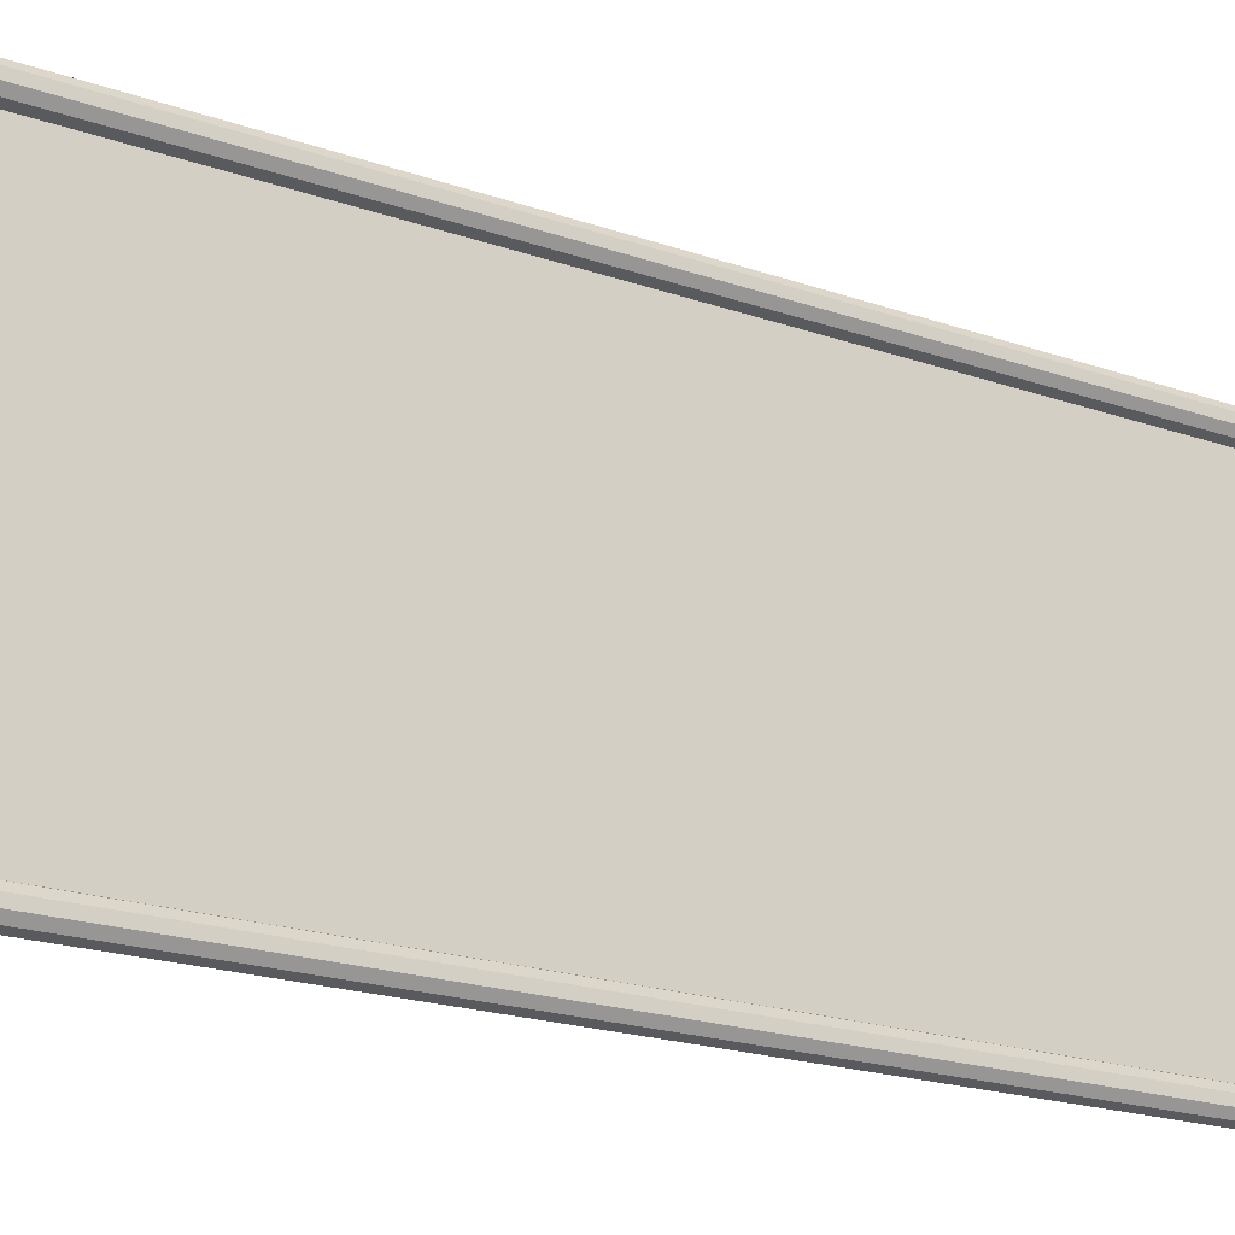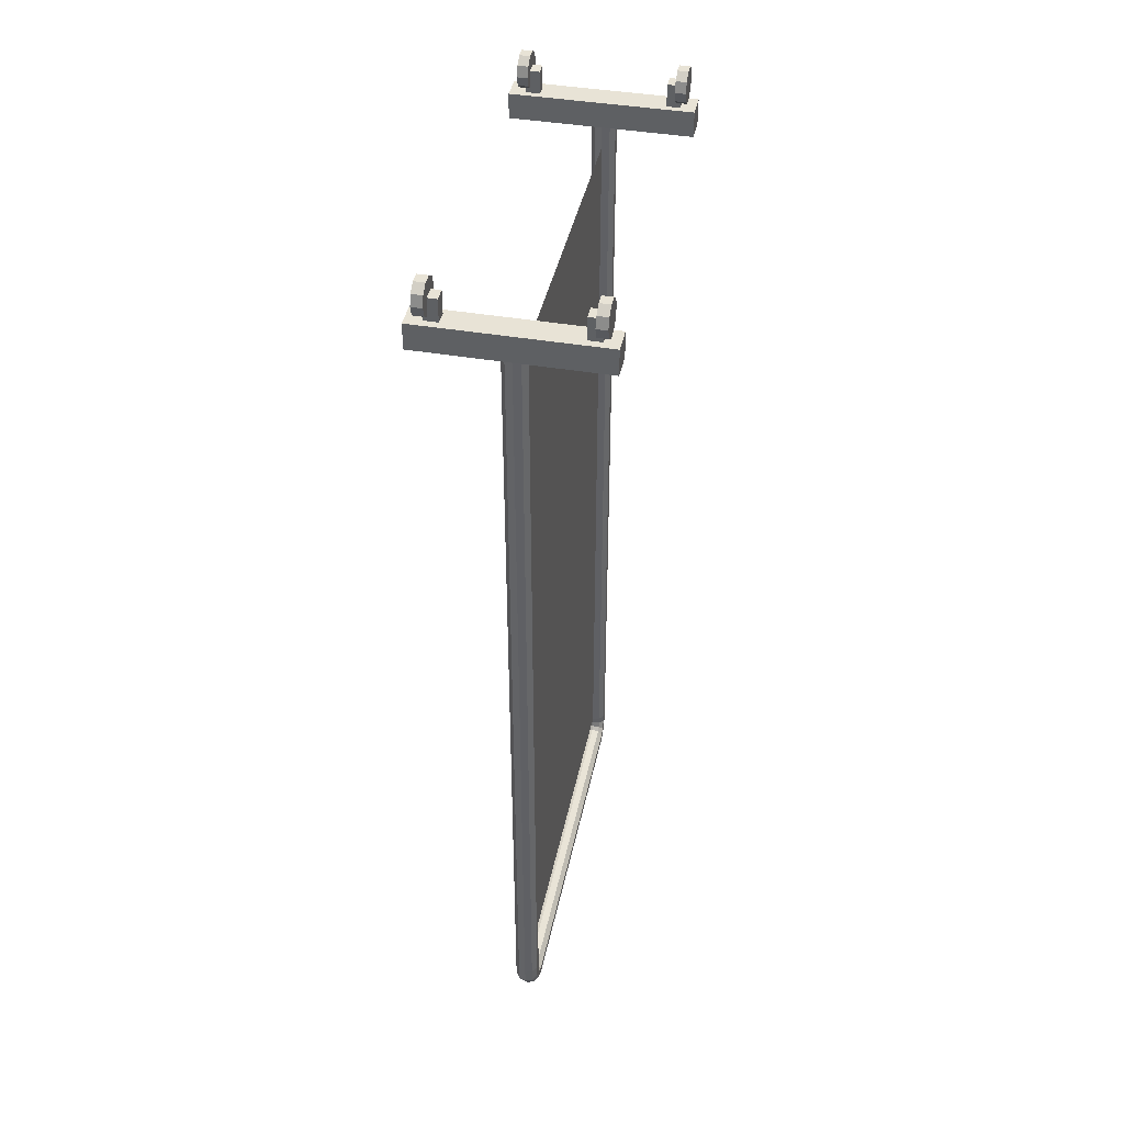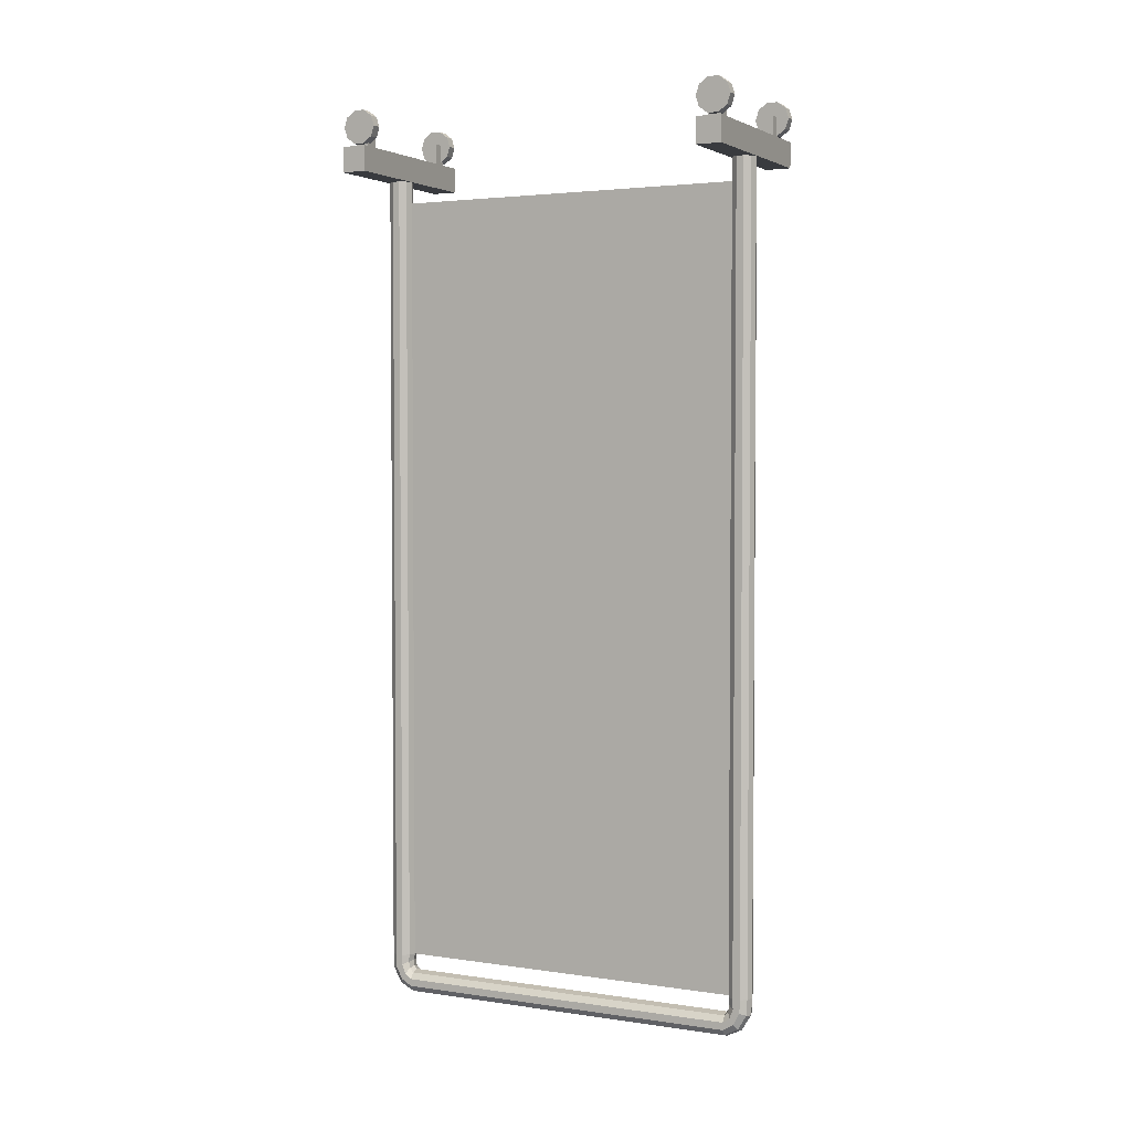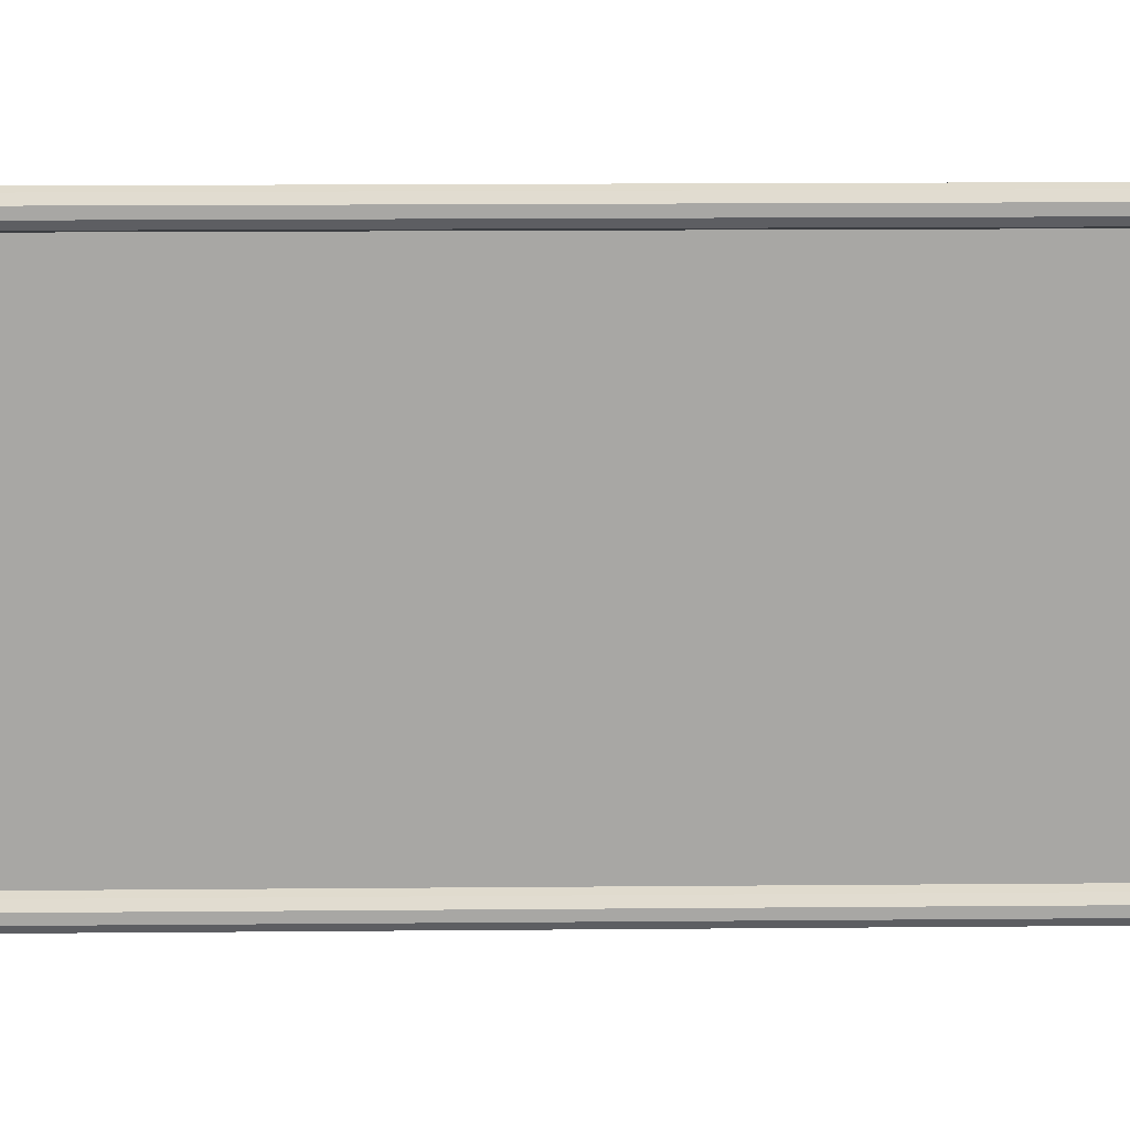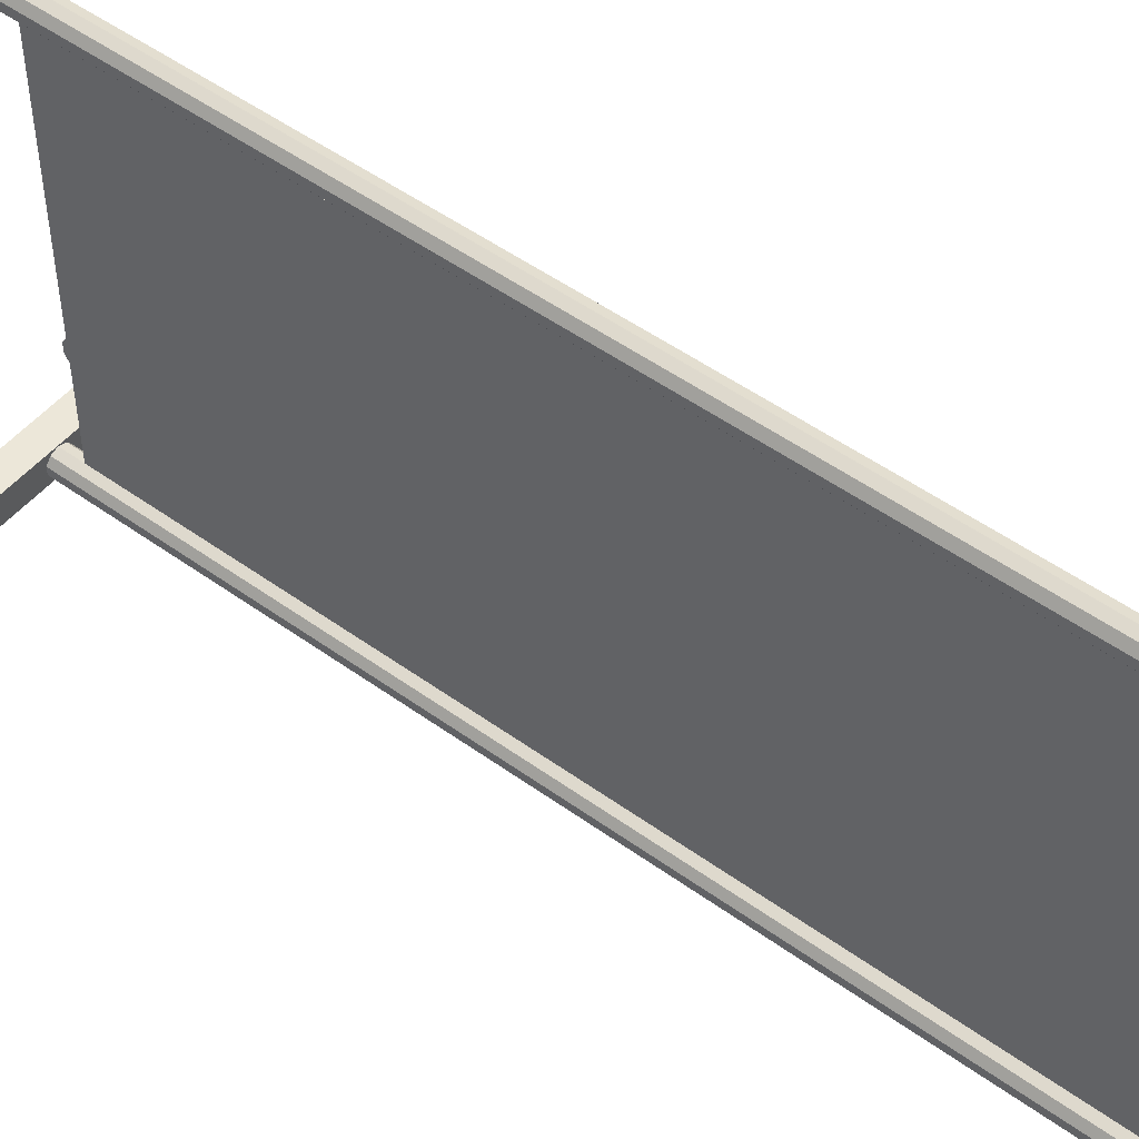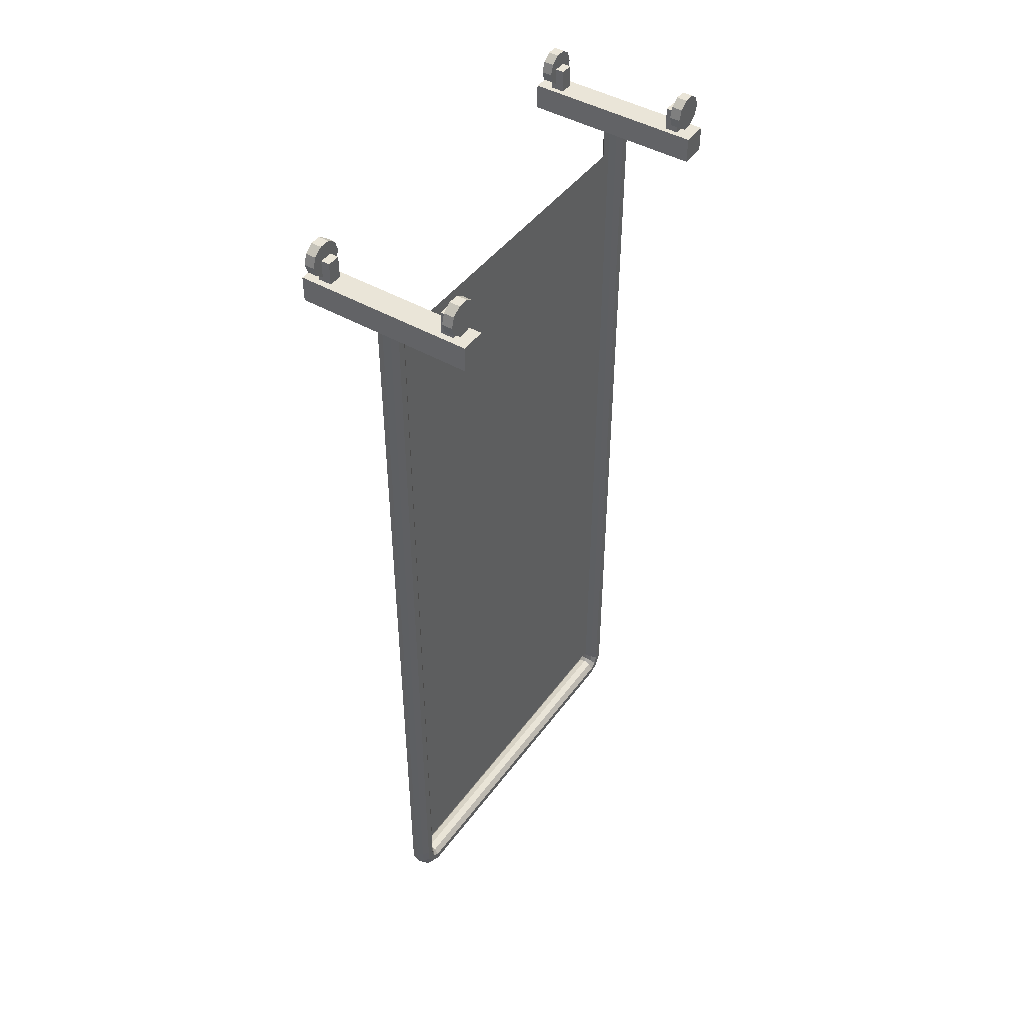
<metadata>
{"format":"obj","ext":"obj","renderer":"f3d","projection":"perspective","resolution":1024,"background":"white","views":[{"elev":-19.2,"azim":56.0,"up":"+Y"},{"elev":41.9,"azim":-168.3,"up":"+Z"},{"elev":3.0,"azim":117.1,"up":"+Z"},{"elev":15.6,"azim":-91.1,"up":"+Y"},{"elev":50.2,"azim":128.5,"up":"+Y"},{"elev":45.2,"azim":33.9,"up":"+Z"}]}
</metadata>
<code>
o Cylinder
v 0 1.548 0.8634
v 0 1.548 -0.8634
v 0.01481 1.553 0.8634
v 0.01481 1.553 -0.8634
v 0.02396 1.565 0.8634
v 0.02396 1.565 -0.8634
v 0.02396 1.581 0.8634
v 0.02396 1.581 -0.8634
v 0.01481 1.594 0.8634
v 0.01481 1.594 -0.8634
v -0 1.598 0.8634
v -0 1.598 -0.8634
v -0.01481 1.594 0.8634
v -0.01481 1.594 -0.8634
v -0.02396 1.581 0.8634
v -0.02396 1.581 -0.8634
v -0.02396 1.565 0.8634
v -0.02396 1.565 -0.8634
v -0.01481 1.553 0.8634
v -0.01481 1.553 -0.8634
v 0.01481 1.555 -0.8964
v 0 1.55 -0.8985
v 0.02396 1.566 -0.8911
v 0.02396 1.58 -0.8844
v 0.01481 1.592 -0.879
v -0 1.596 -0.877
v -0.01481 1.592 -0.879
v -0.02396 1.58 -0.8844
v -0.02396 1.566 -0.8911
v -0.01481 1.555 -0.8964
v 0.01481 1.573 -0.9273
v 0 1.57 -0.9313
v 0.02396 1.58 -0.9167
v 0.02396 1.588 -0.9035
v 0.01481 1.595 -0.8929
v 0 1.597 -0.8889
v -0.01481 1.595 -0.8929
v -0.02396 1.588 -0.9035
v -0.02396 1.58 -0.9167
v -0.01481 1.573 -0.9273
v 0.01481 1.602 -0.9424
v 0 1.602 -0.9472
v 0.02396 1.602 -0.9298
v 0.02396 1.602 -0.9143
v 0.01481 1.602 -0.9017
v 0 1.602 -0.8968
v -0.01481 1.602 -0.9017
v -0.02396 1.602 -0.9143
v -0.02396 1.602 -0.9298
v -0.01481 1.602 -0.9424
v 0 2.396 0.8634
v 0 2.396 -0.8634
v -0.01481 2.391 0.8634
v -0.01481 2.391 -0.8634
v -0.02396 2.379 0.8634
v -0.02396 2.379 -0.8634
v -0.02396 2.363 0.8634
v -0.02396 2.363 -0.8634
v -0.01481 2.351 0.8634
v -0.01481 2.351 -0.8634
v -0 2.346 0.8634
v -0 2.346 -0.8634
v 0.01481 2.351 0.8634
v 0.01481 2.351 -0.8634
v 0.02396 2.363 0.8634
v 0.02396 2.363 -0.8634
v 0.02396 2.379 0.8634
v 0.02396 2.379 -0.8634
v 0.01481 2.391 0.8634
v 0.01481 2.391 -0.8634
v -0.01481 2.39 -0.8964
v 0 2.394 -0.8985
v -0.02396 2.378 -0.8911
v -0.02396 2.364 -0.8844
v -0.01481 2.353 -0.879
v -0 2.348 -0.877
v 0.01481 2.353 -0.879
v 0.02396 2.364 -0.8844
v 0.02396 2.378 -0.8911
v 0.01481 2.39 -0.8964
v -0.01481 2.372 -0.9273
v -0 2.374 -0.9313
v -0.02396 2.365 -0.9167
v -0.02396 2.356 -0.9035
v -0.01481 2.35 -0.8929
v -0 2.347 -0.8889
v 0.01481 2.35 -0.8929
v 0.02396 2.356 -0.9035
v 0.02396 2.365 -0.9167
v 0.01481 2.372 -0.9273
v -0.01481 2.342 -0.9424
v -0 2.342 -0.9472
v -0.02396 2.342 -0.9298
v -0.02396 2.342 -0.9143
v -0.01481 2.342 -0.9017
v -0 2.342 -0.8968
v 0.01481 2.342 -0.9017
v 0.02396 2.342 -0.9143
v 0.02396 2.342 -0.9298
v 0.01481 2.342 -0.9424
v -0 1.598 0.7791
v -0 2.346 0.7791
v -0 1.598 -0.8634
v -0 2.346 -0.8634
v -0 1.598 0.7791
v -0 2.346 0.7791
v -0.182 1.6 0.8779
v -0.182 1.6 0.8247
v -0.182 1.547 0.8779
v -0.182 1.547 0.8247
v 0.1875 1.6 0.8779
v 0.1875 1.6 0.8247
v 0.1875 1.547 0.8779
v 0.1875 1.547 0.8247
v -0.182 2.399 0.8779
v -0.182 2.399 0.8247
v -0.182 2.346 0.8779
v -0.182 2.346 0.8247
v 0.1875 2.399 0.8779
v 0.1875 2.399 0.8247
v 0.1875 2.346 0.8779
v 0.1875 2.346 0.8247
v -0.152 1.587 0.9245
v -0.152 1.587 0.8438
v -0.152 1.56 0.9245
v -0.152 1.56 0.8438
v -0.1247 1.587 0.9245
v -0.1247 1.587 0.8438
v -0.1247 1.56 0.9245
v -0.1247 1.56 0.8438
v 0.1272 1.587 0.9245
v 0.1272 1.587 0.8438
v 0.1272 1.56 0.9245
v 0.1272 1.56 0.8438
v 0.1545 1.587 0.9245
v 0.1545 1.587 0.8438
v 0.1545 1.56 0.9245
v 0.1545 1.56 0.8438
v -0.152 2.384 0.9245
v -0.152 2.384 0.8438
v -0.152 2.357 0.9245
v -0.152 2.357 0.8438
v -0.1247 2.384 0.9245
v -0.1247 2.384 0.8438
v -0.1247 2.357 0.9245
v -0.1247 2.357 0.8438
v 0.1272 2.384 0.9245
v 0.1272 2.384 0.8438
v 0.1272 2.357 0.9245
v 0.1272 2.357 0.8438
v 0.1545 2.384 0.9245
v 0.1545 2.384 0.8438
v 0.1545 2.357 0.9245
v 0.1545 2.357 0.8438
v -0.1645 1.537 0.9205
v -0.1429 1.537 0.9205
v -0.1645 1.544 0.9417
v -0.1429 1.544 0.9417
v -0.1645 1.562 0.9548
v -0.1429 1.562 0.9548
v -0.1645 1.584 0.9548
v -0.1429 1.584 0.9548
v -0.1645 1.602 0.9417
v -0.1429 1.602 0.9417
v -0.1645 1.609 0.9205
v -0.1429 1.609 0.9205
v -0.1645 1.602 0.8992
v -0.1429 1.602 0.8992
v -0.1645 1.584 0.8861
v -0.1429 1.584 0.8861
v -0.1645 1.562 0.8861
v -0.1429 1.562 0.8861
v -0.1645 1.544 0.8992
v -0.1429 1.544 0.8992
v 0.1463 1.537 0.9205
v 0.1679 1.537 0.9205
v 0.1463 1.544 0.9417
v 0.1679 1.544 0.9417
v 0.1463 1.562 0.9548
v 0.1679 1.562 0.9548
v 0.1463 1.584 0.9548
v 0.1679 1.584 0.9548
v 0.1463 1.602 0.9417
v 0.1679 1.602 0.9417
v 0.1463 1.609 0.9205
v 0.1679 1.609 0.9205
v 0.1463 1.602 0.8992
v 0.1679 1.602 0.8992
v 0.1463 1.584 0.8861
v 0.1679 1.584 0.8861
v 0.1463 1.562 0.8861
v 0.1679 1.562 0.8861
v 0.1463 1.544 0.8992
v 0.1679 1.544 0.8992
v -0.1645 2.337 0.9205
v -0.1429 2.337 0.9205
v -0.1645 2.344 0.9417
v -0.1429 2.344 0.9417
v -0.1645 2.362 0.9548
v -0.1429 2.362 0.9548
v -0.1645 2.385 0.9548
v -0.1429 2.385 0.9548
v -0.1645 2.403 0.9417
v -0.1429 2.403 0.9417
v -0.1645 2.41 0.9205
v -0.1429 2.41 0.9205
v -0.1645 2.403 0.8992
v -0.1429 2.403 0.8992
v -0.1645 2.385 0.8861
v -0.1429 2.385 0.8861
v -0.1645 2.362 0.8861
v -0.1429 2.362 0.8861
v -0.1645 2.344 0.8992
v -0.1429 2.344 0.8992
v 0.1463 2.337 0.9205
v 0.1679 2.337 0.9205
v 0.1463 2.344 0.9417
v 0.1679 2.344 0.9417
v 0.1463 2.362 0.9548
v 0.1679 2.362 0.9548
v 0.1463 2.385 0.9548
v 0.1679 2.385 0.9548
v 0.1463 2.403 0.9417
v 0.1679 2.403 0.9417
v 0.1463 2.41 0.9205
v 0.1679 2.41 0.9205
v 0.1463 2.403 0.8992
v 0.1679 2.403 0.8992
v 0.1463 2.385 0.8861
v 0.1679 2.385 0.8861
v 0.1463 2.362 0.8861
v 0.1679 2.362 0.8861
v 0.1463 2.344 0.8992
v 0.1679 2.344 0.8992
f 1 2 4 3
f 3 4 6 5
f 5 6 8 7
f 7 8 10 9
f 9 10 12 101 11
f 11 101 12 14 13
f 13 14 16 15
f 15 16 18 17
f 16 14 27 28
f 17 18 20 19
f 19 20 2 1
f 1 3 5 7 9 11 13 15 17 19
f 29 28 38 39
f 14 12 26 27
f 12 10 25 26
f 10 8 24 25
f 4 2 22 21
f 8 6 23 24
f 6 4 21 23
f 2 20 30 22
f 20 18 29 30
f 18 16 28 29
f 36 35 45 46
f 26 25 35 36
f 23 21 31 33
f 30 29 39 40
f 27 26 36 37
f 24 23 33 34
f 22 30 40 32
f 28 27 37 38
f 25 24 34 35
f 21 22 32 31
f 33 31 41 43
f 40 39 49 50
f 37 36 46 47
f 34 33 43 44
f 32 40 50 42
f 38 37 47 48
f 35 34 44 45
f 31 32 42 41
f 39 38 48 49
f 41 42 92 100
f 47 46 96 95
f 48 47 95 94
f 49 48 94 93
f 50 49 93 91
f 42 50 91 92
f 46 45 97 96
f 45 44 98 97
f 44 43 99 98
f 43 41 100 99
f 51 52 54 53
f 53 54 56 55
f 55 56 58 57
f 57 58 60 59
f 59 60 62 102 61
f 61 102 62 64 63
f 63 64 66 65
f 65 66 68 67
f 66 64 77 78
f 67 68 70 69
f 69 70 52 51
f 51 53 55 57 59 61 63 65 67 69
f 79 78 88 89
f 64 62 76 77
f 62 60 75 76
f 60 58 74 75
f 54 52 72 71
f 58 56 73 74
f 56 54 71 73
f 52 70 80 72
f 70 68 79 80
f 68 66 78 79
f 86 85 95 96
f 76 75 85 86
f 73 71 81 83
f 80 79 89 90
f 77 76 86 87
f 74 73 83 84
f 72 80 90 82
f 78 77 87 88
f 75 74 84 85
f 71 72 82 81
f 83 81 91 93
f 90 89 99 100
f 87 86 96 97
f 84 83 93 94
f 82 90 100 92
f 88 87 97 98
f 85 84 94 95
f 81 82 92 91
f 89 88 98 99
f 62 12 101 102
f 104 106 105 103
f 107 108 110 109
f 109 110 114 113
f 113 114 112 111
f 111 112 108 107
f 109 113 111 107
f 114 110 108 112
f 115 116 118 117
f 117 118 122 121
f 121 122 120 119
f 119 120 116 115
f 117 121 119 115
f 122 118 116 120
f 123 124 126 125
f 125 126 130 129
f 129 130 128 127
f 127 128 124 123
f 125 129 127 123
f 130 126 124 128
f 131 132 134 133
f 133 134 138 137
f 137 138 136 135
f 135 136 132 131
f 133 137 135 131
f 138 134 132 136
f 139 140 142 141
f 141 142 146 145
f 145 146 144 143
f 143 144 140 139
f 141 145 143 139
f 146 142 140 144
f 147 148 150 149
f 149 150 154 153
f 153 154 152 151
f 151 152 148 147
f 149 153 151 147
f 154 150 148 152
f 155 156 158 157
f 157 158 160 159
f 159 160 162 161
f 161 162 164 163
f 163 164 166 165
f 165 166 168 167
f 167 168 170 169
f 169 170 172 171
f 158 156 174 172 170 168 166 164 162 160
f 171 172 174 173
f 173 174 156 155
f 155 157 159 161 163 165 167 169 171 173
f 175 176 178 177
f 177 178 180 179
f 179 180 182 181
f 181 182 184 183
f 183 184 186 185
f 185 186 188 187
f 187 188 190 189
f 189 190 192 191
f 178 176 194 192 190 188 186 184 182 180
f 191 192 194 193
f 193 194 176 175
f 175 177 179 181 183 185 187 189 191 193
f 195 196 198 197
f 197 198 200 199
f 199 200 202 201
f 201 202 204 203
f 203 204 206 205
f 205 206 208 207
f 207 208 210 209
f 209 210 212 211
f 198 196 214 212 210 208 206 204 202 200
f 211 212 214 213
f 213 214 196 195
f 195 197 199 201 203 205 207 209 211 213
f 215 216 218 217
f 217 218 220 219
f 219 220 222 221
f 221 222 224 223
f 223 224 226 225
f 225 226 228 227
f 227 228 230 229
f 229 230 232 231
f 218 216 234 232 230 228 226 224 222 220
f 231 232 234 233
f 233 234 216 215
f 215 217 219 221 223 225 227 229 231 233

</code>
